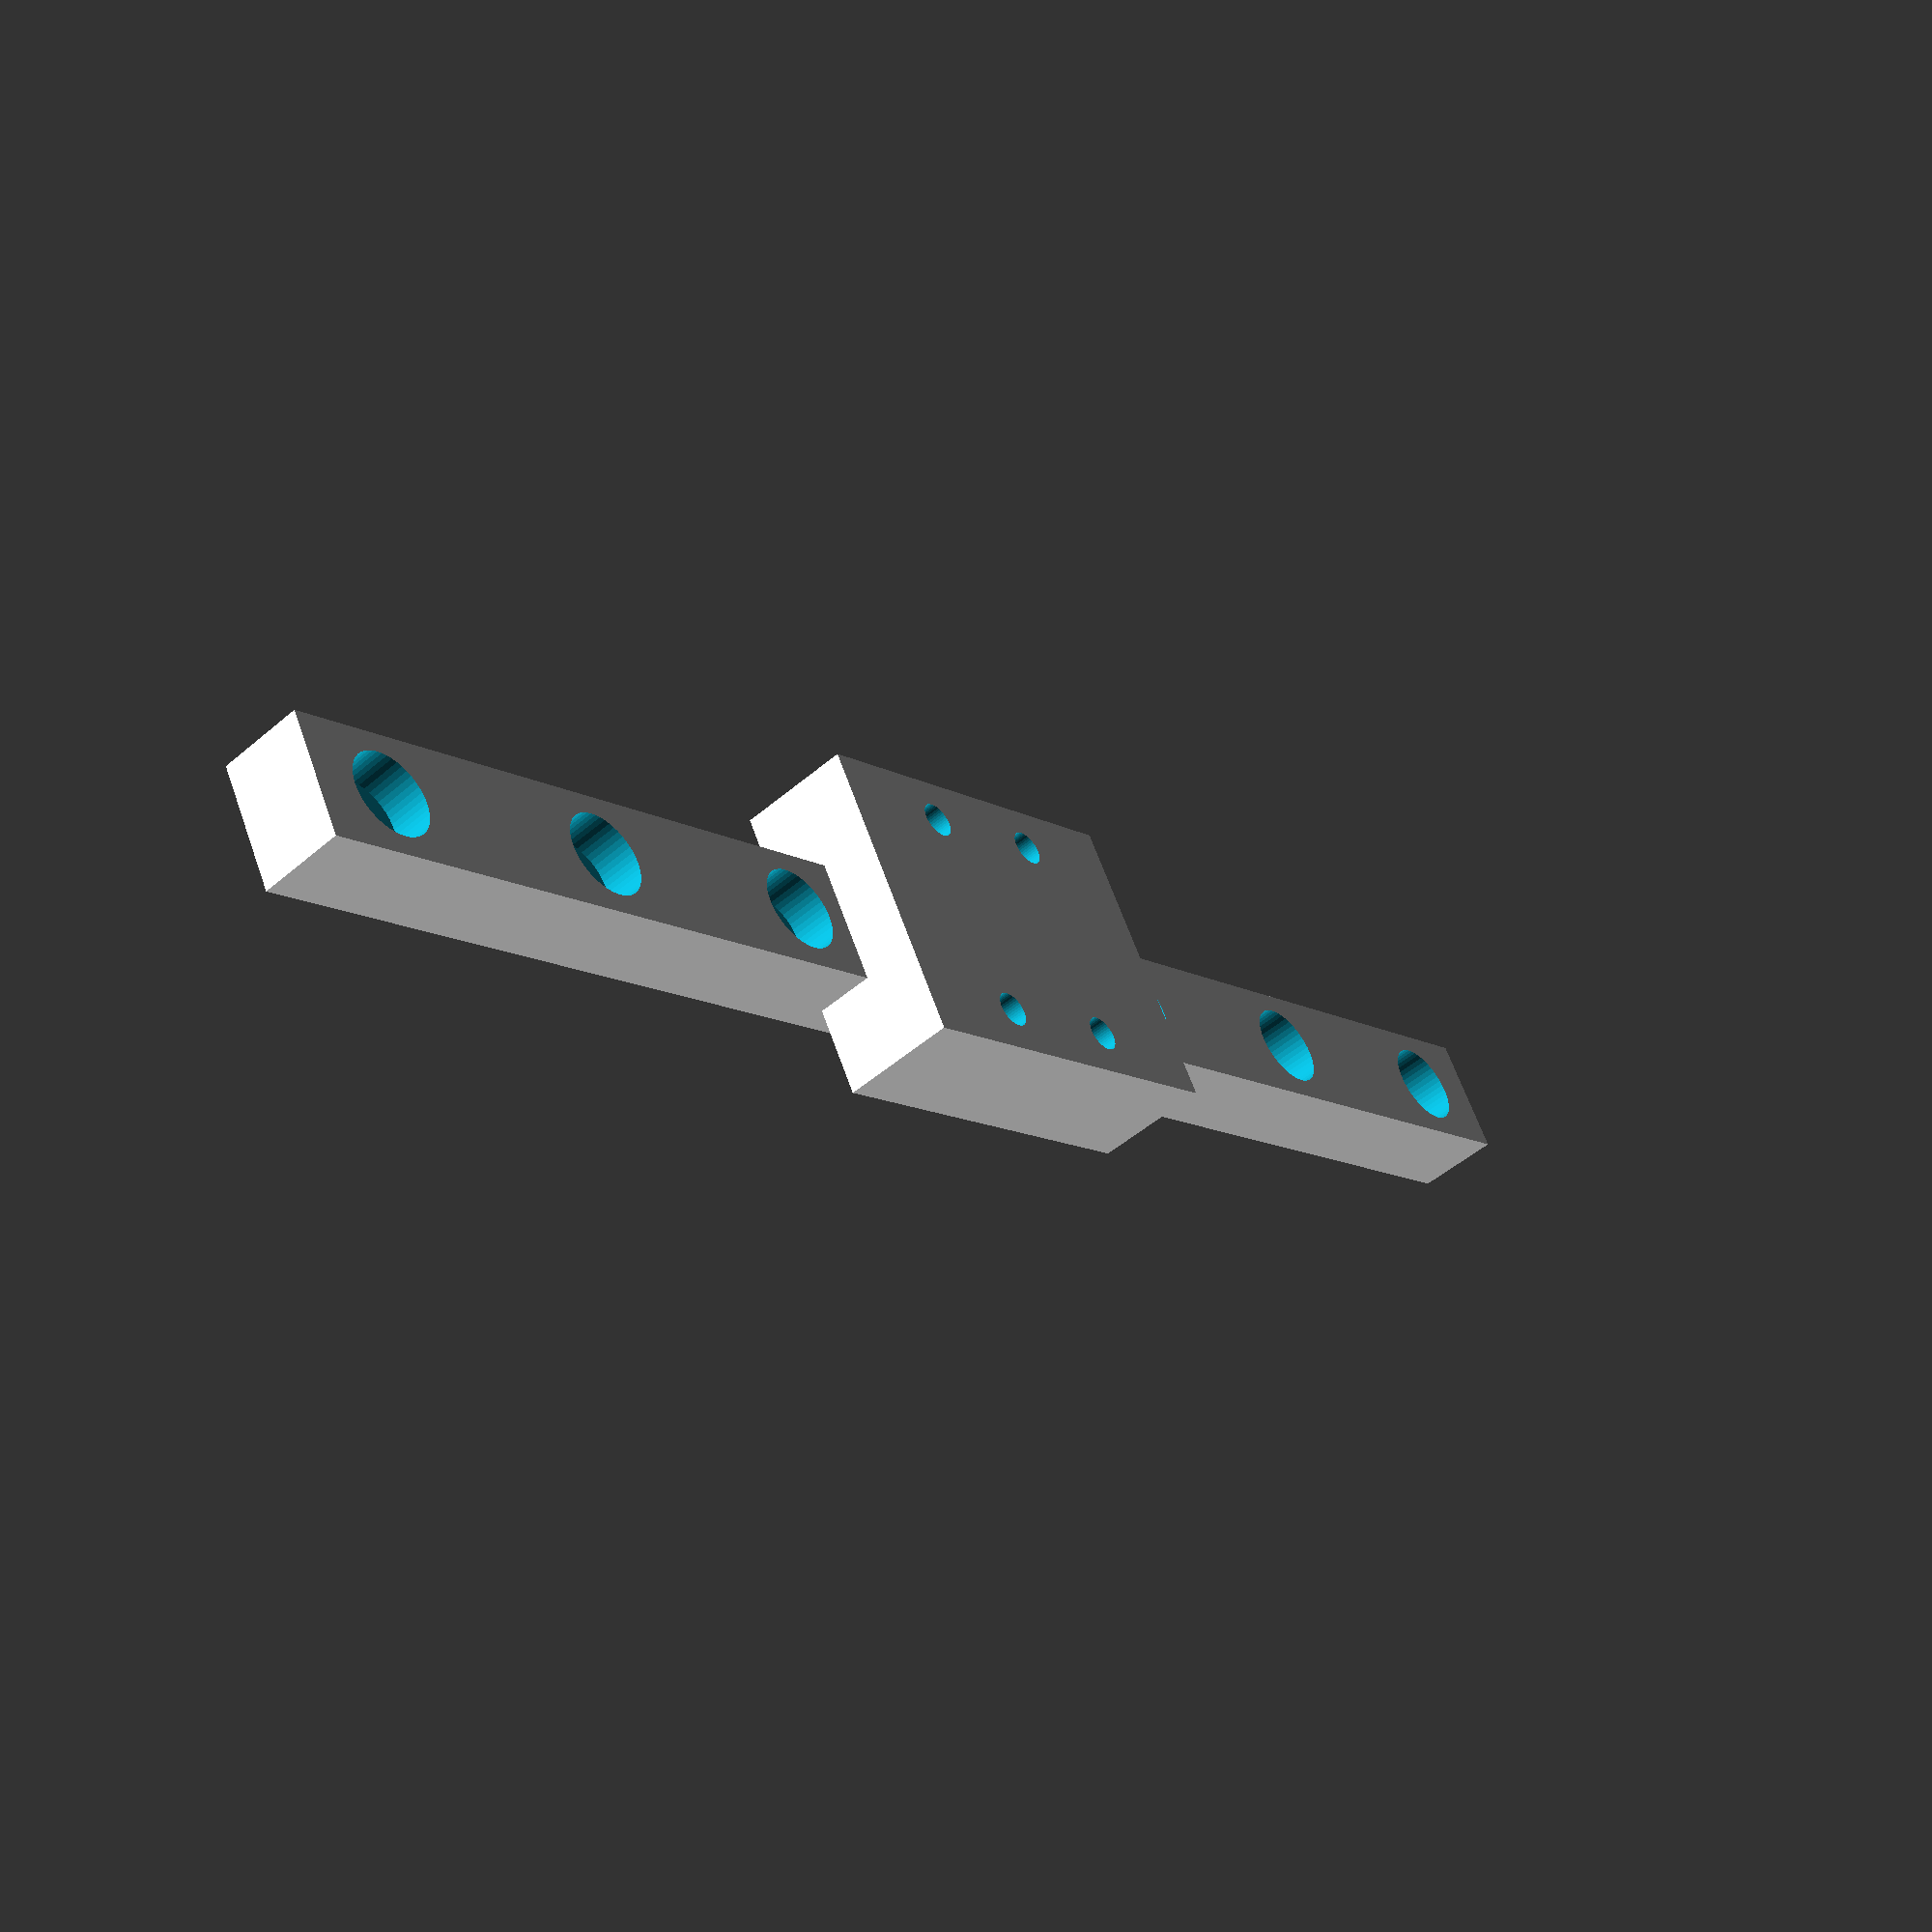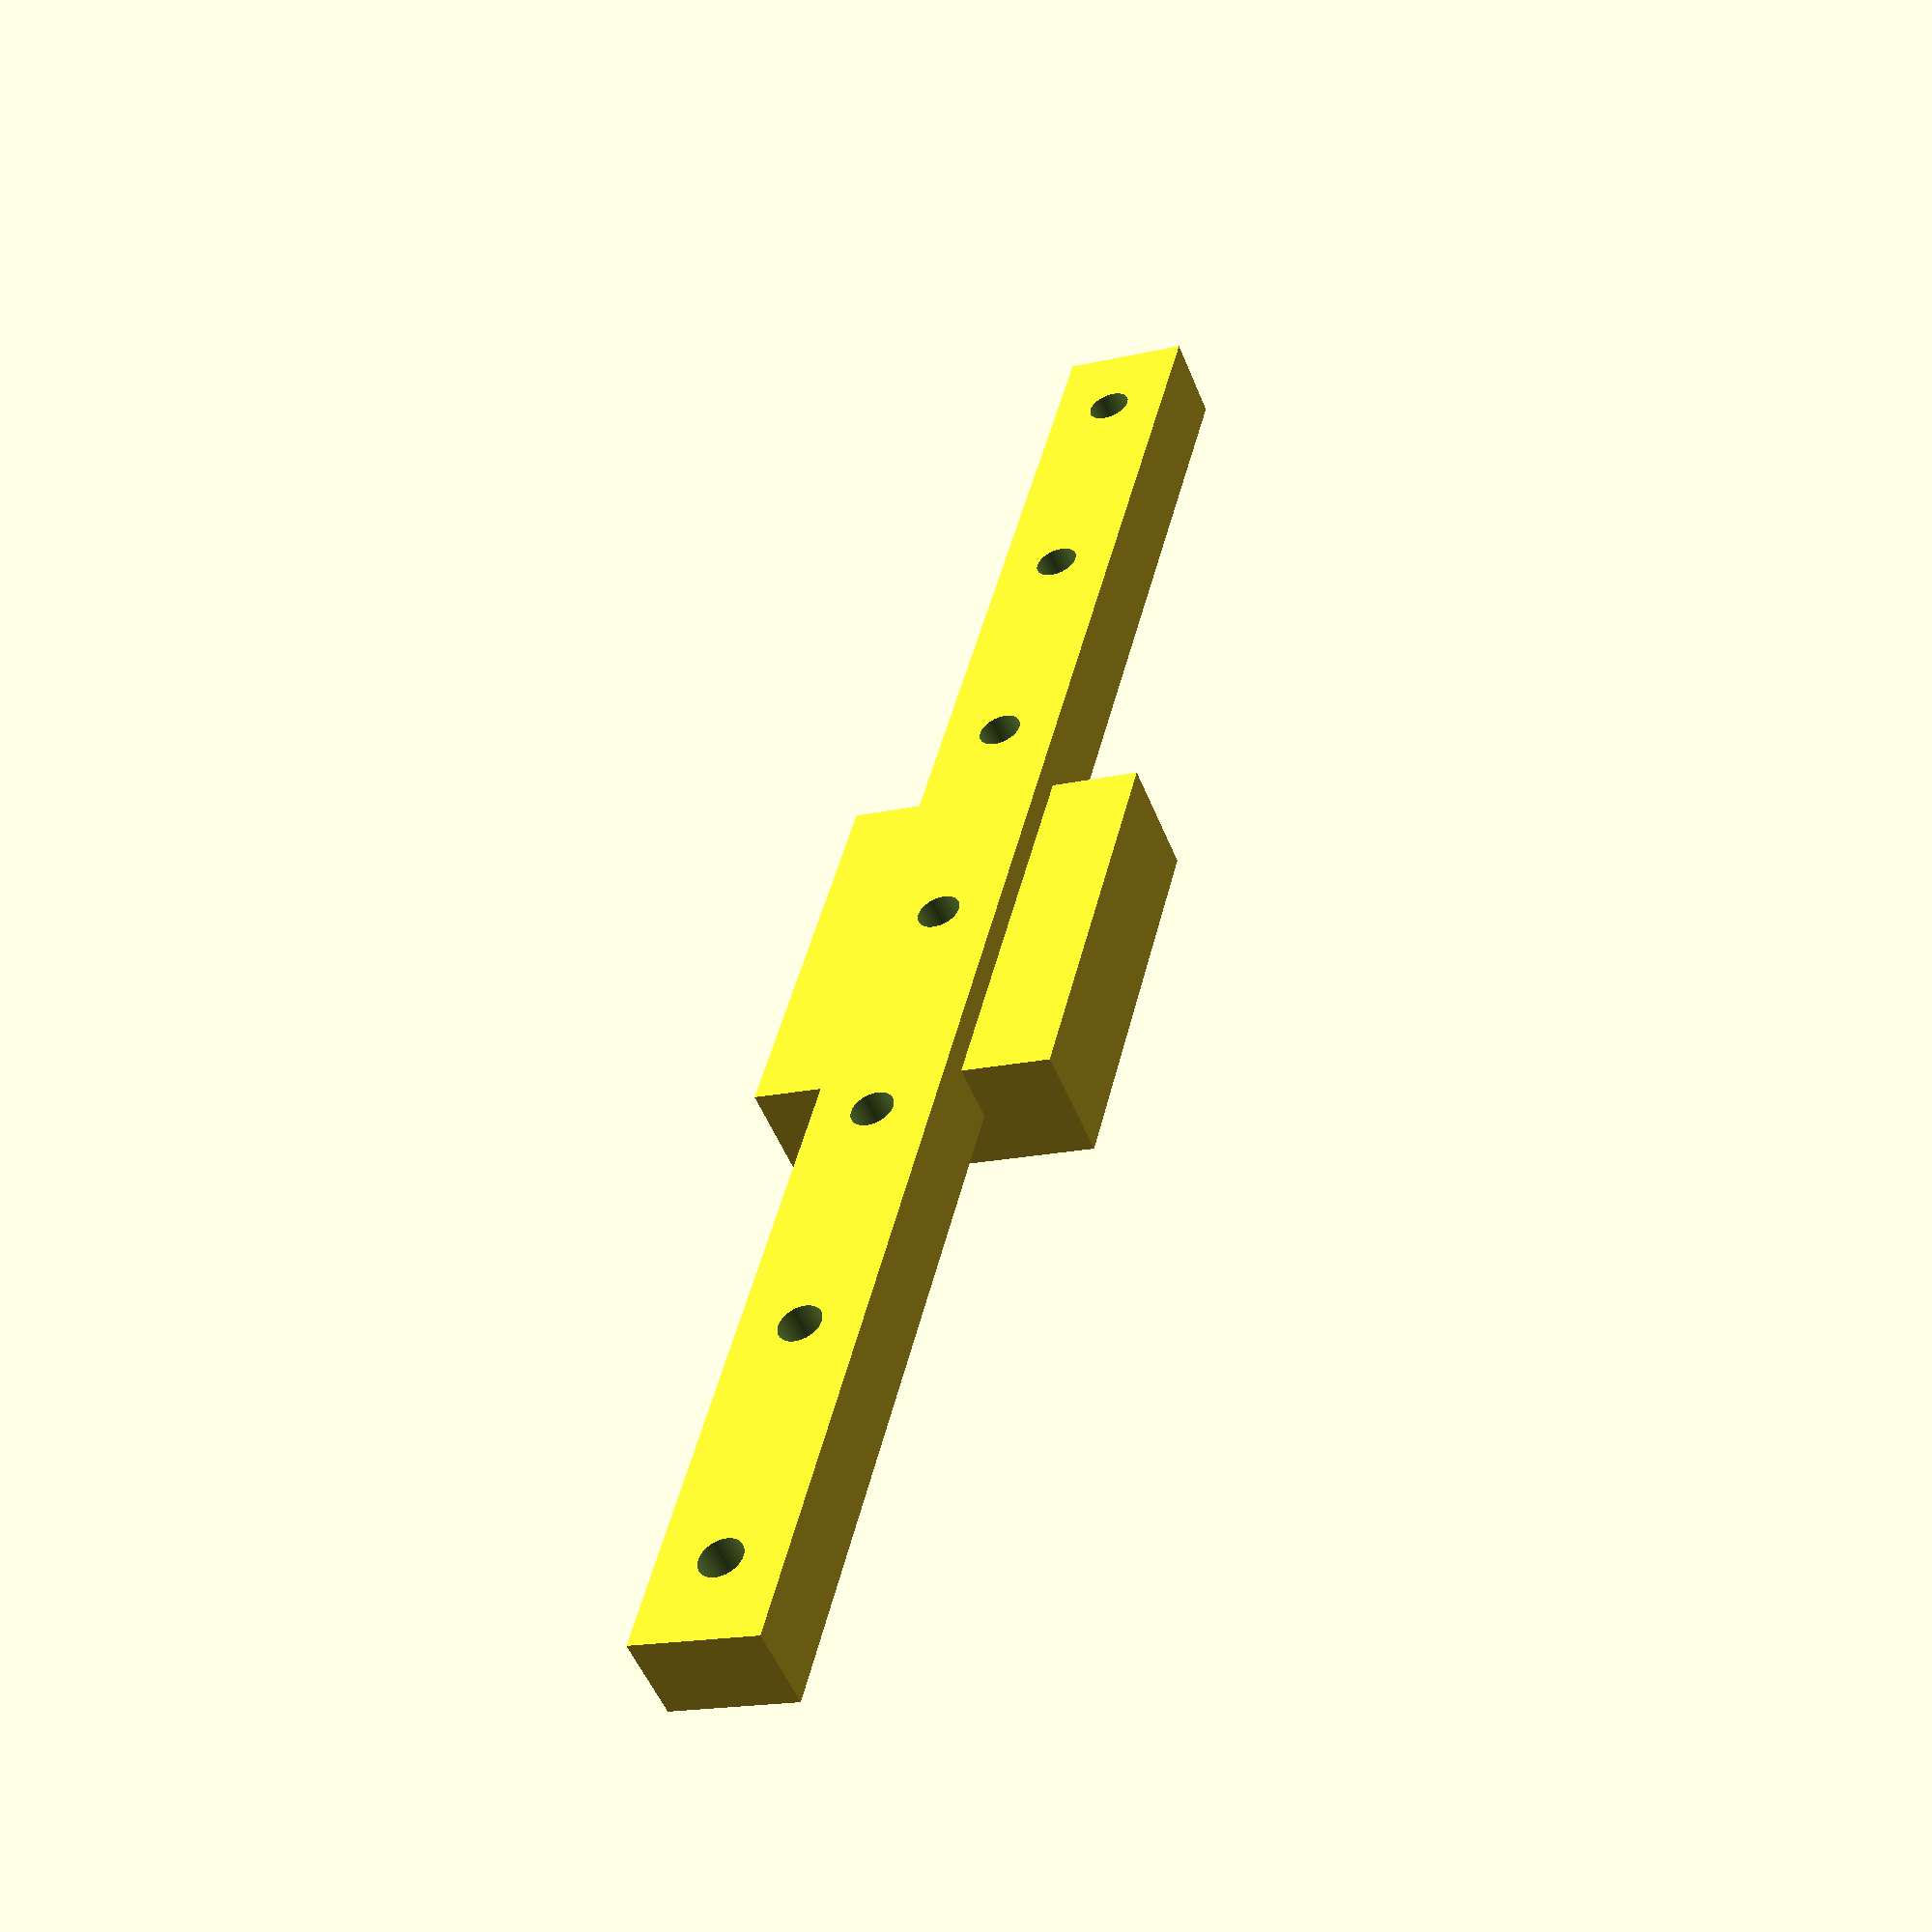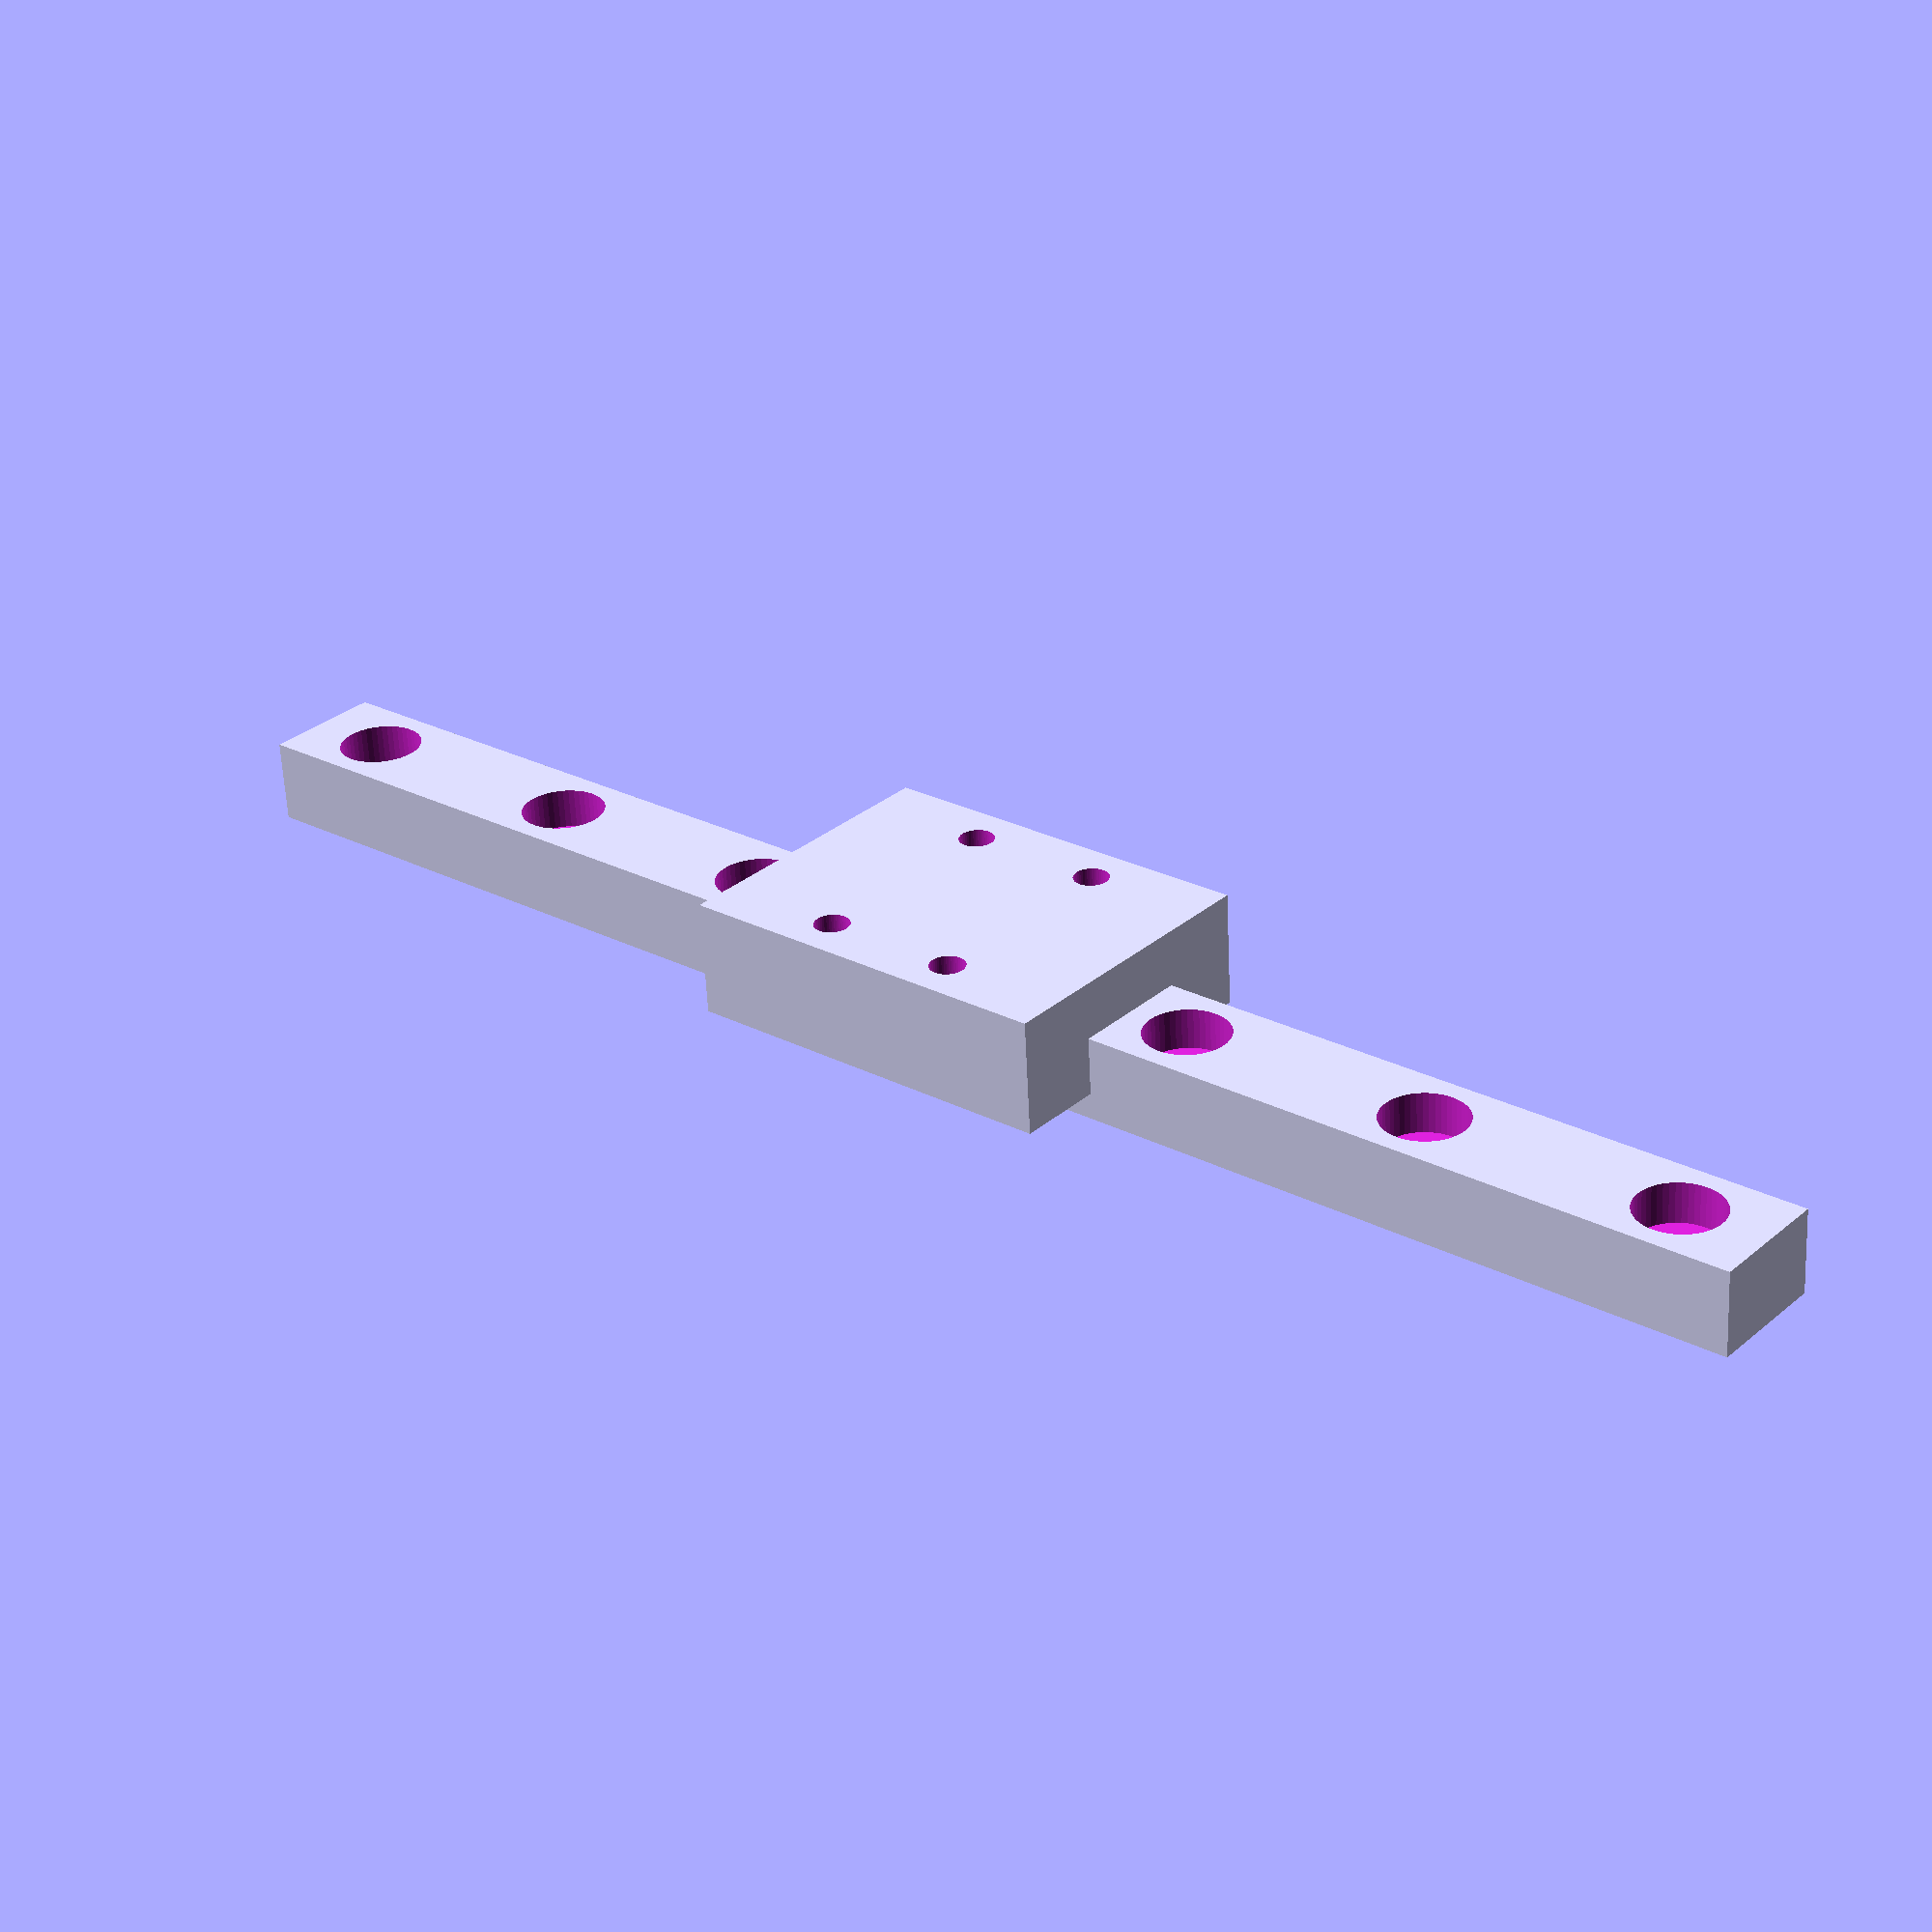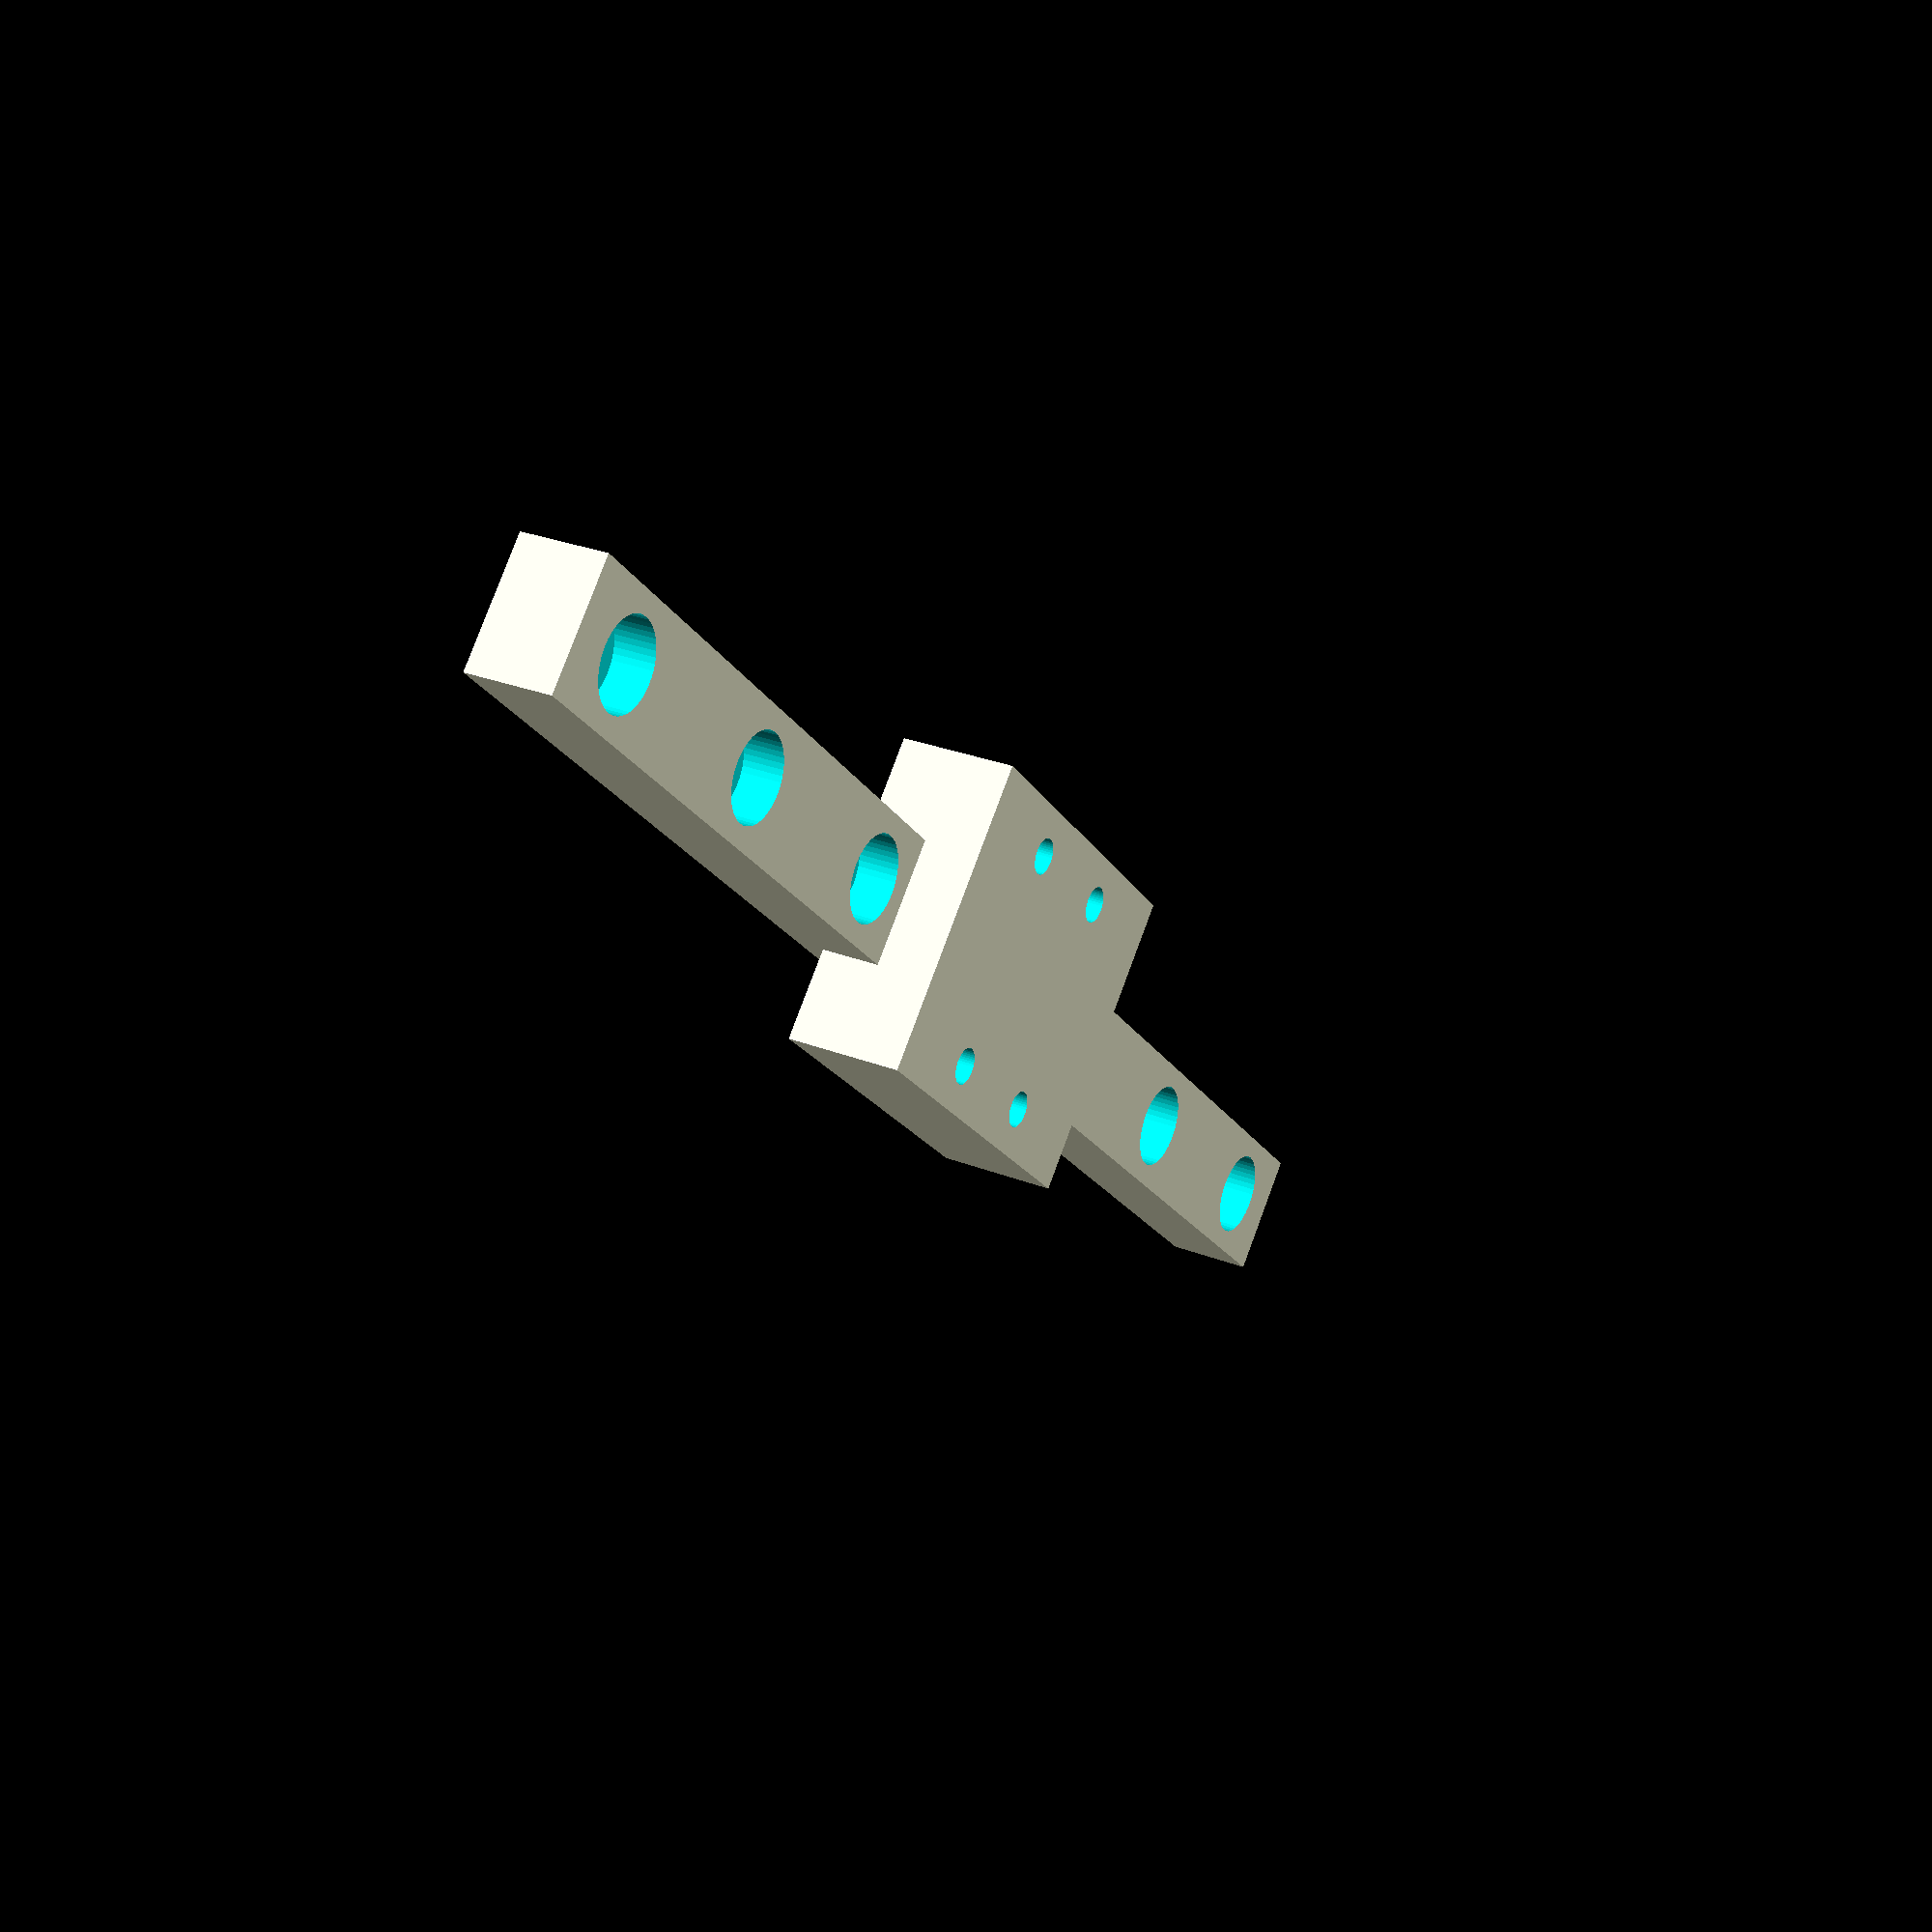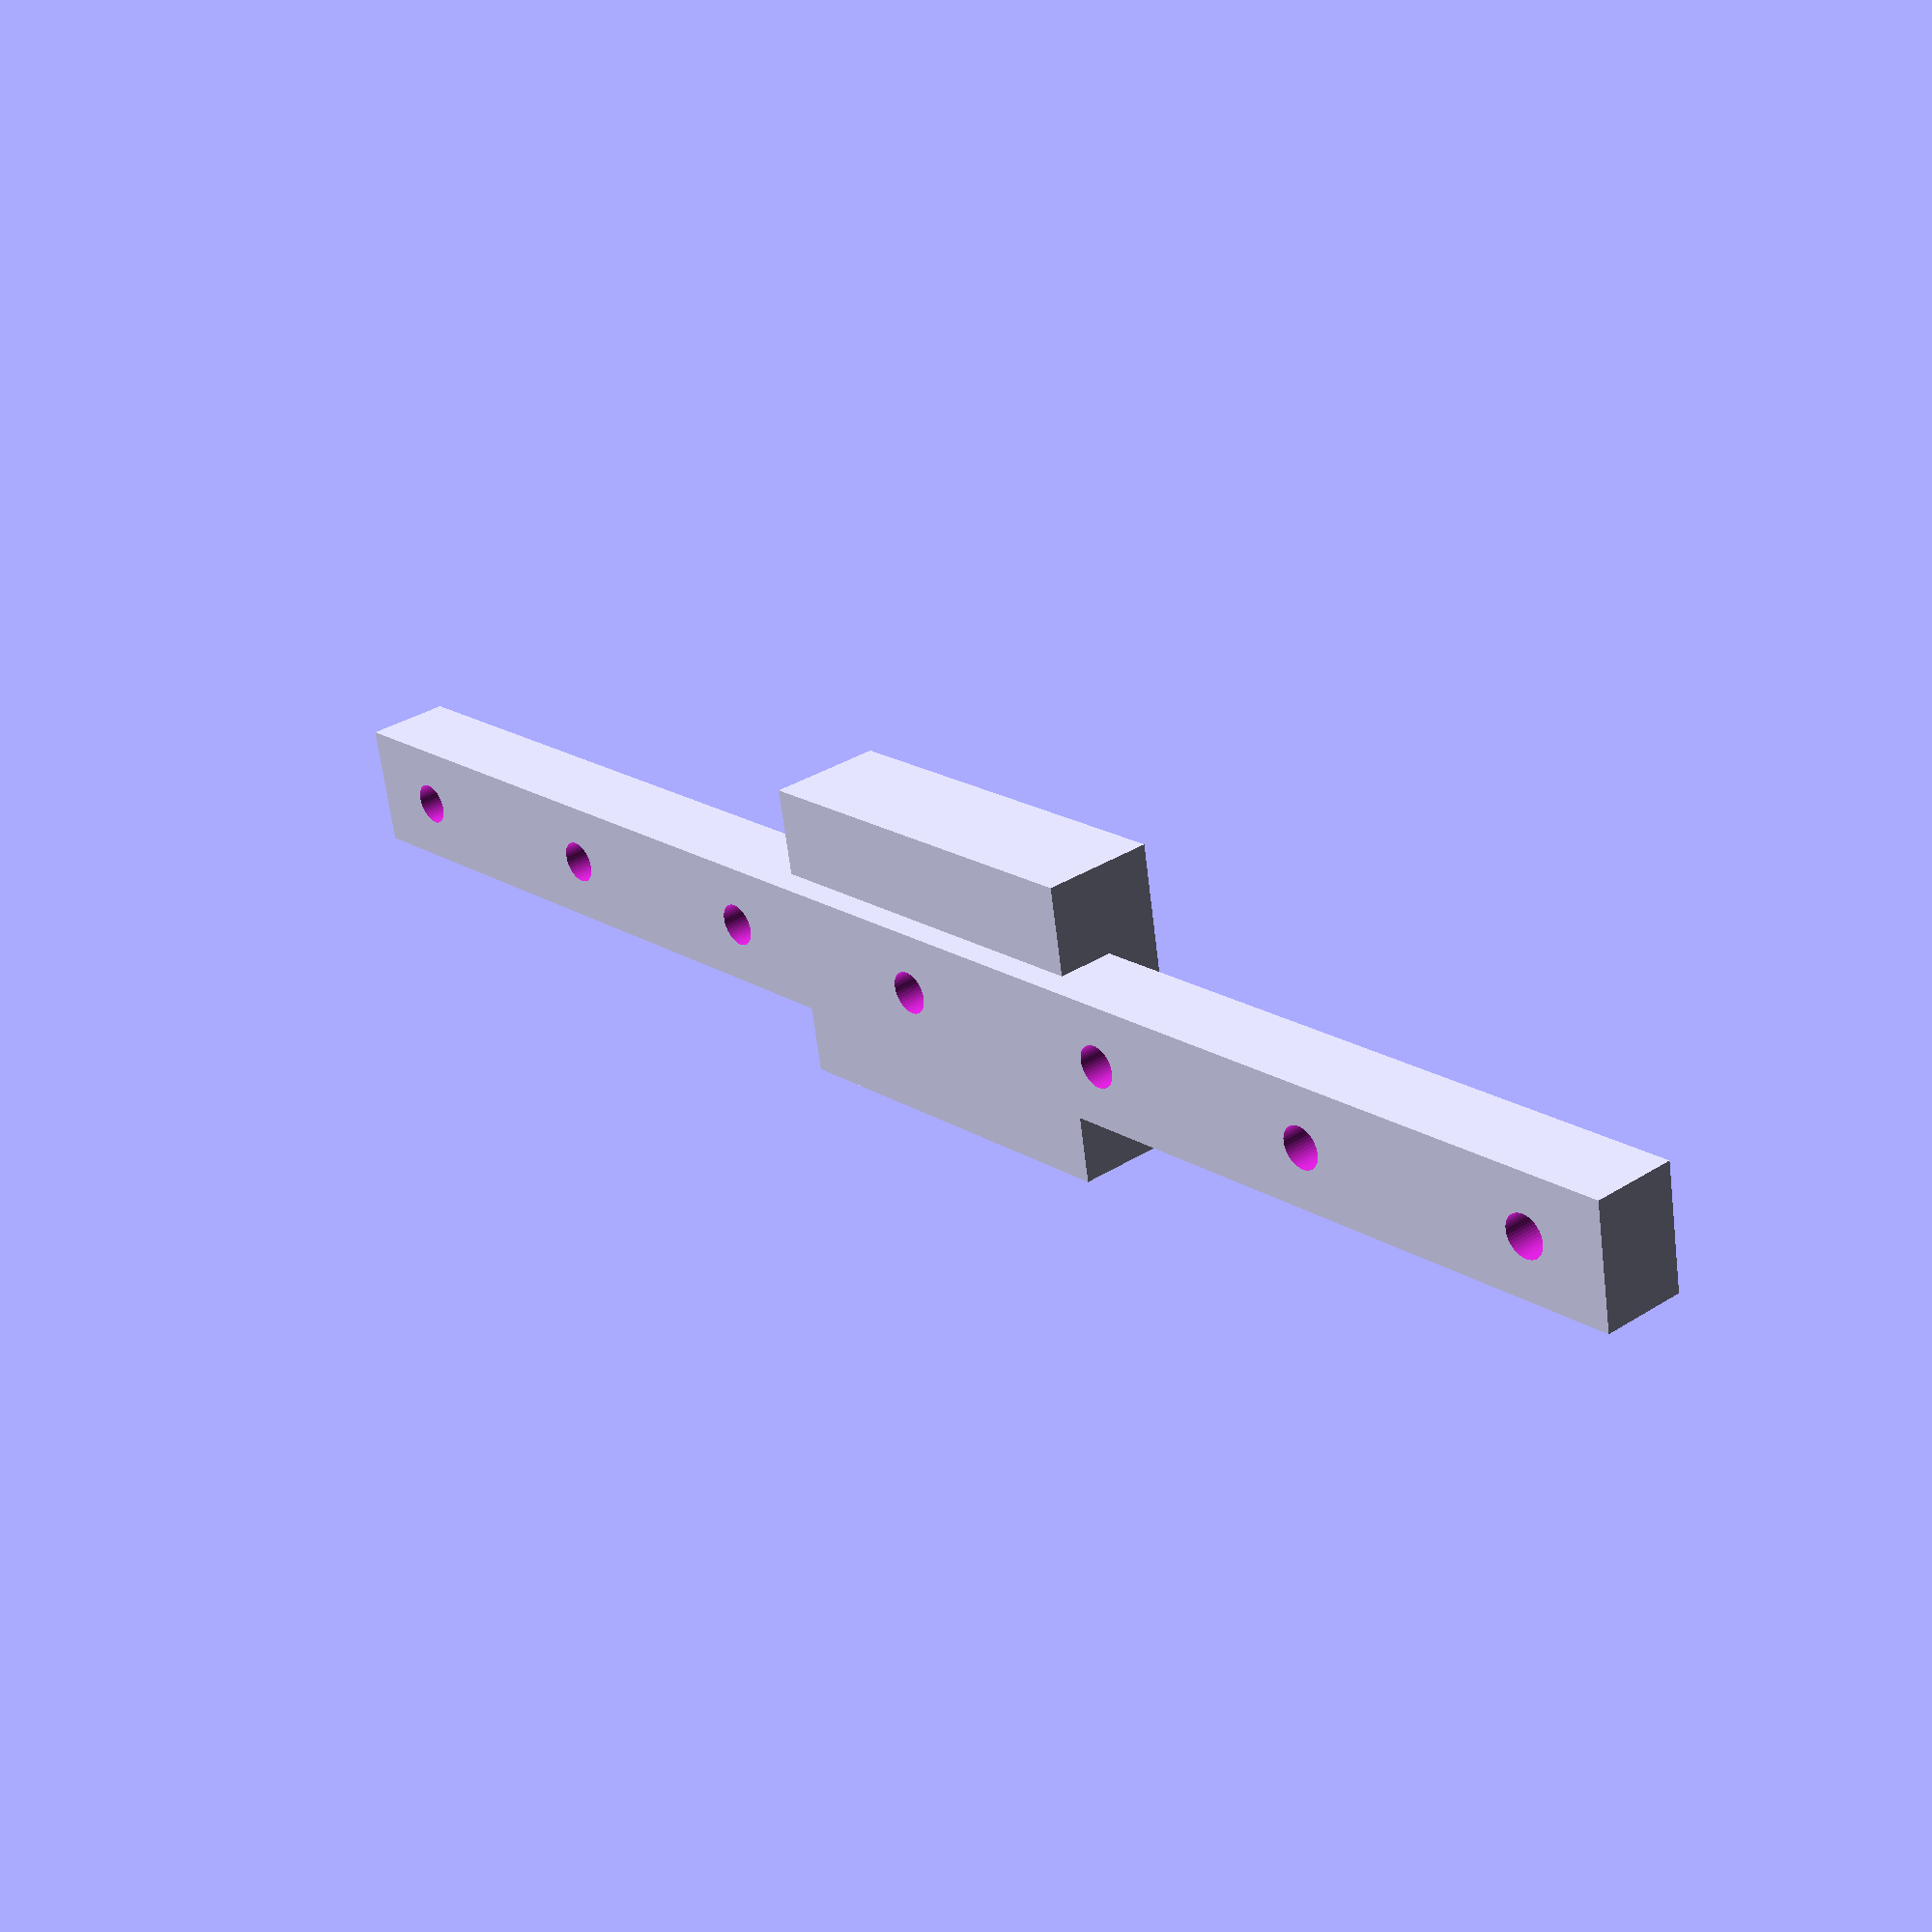
<openscad>
//like MGN7C on https://www.alibaba.com/product-detail/Mini-Linear-Guide-Rail-MGN7-Linear_62386755141.html?spm=a2700.galleryofferlist.normal_offer.d_title.456135d73sATHY&s=p

ep=0.001;//epsilon
epp=ep*2;

module MGNxx_rail(length, width, height, 
	hole_initial_spacing, hole_spacing,
	hole_top_dia, hole_shoulder_depth, hole_bottom_dia){
	shoulder_height = height - hole_shoulder_depth;
	difference(){
		//Rail:
		translate([0,0,height/2])cube([length, width, height], true);
		//Screw Holes:
		for(x=[hole_initial_spacing-(length/2) : hole_spacing : length/2]){
			translate([x,0,-ep])cylinder(shoulder_height+epp,d=hole_bottom_dia);
			translate([x,0,shoulder_height])cylinder(hole_shoulder_depth+ep,d=hole_top_dia);
		}
	}
}
module MGNxx_carriage(length, width, carriage_end_height,
	carriage_start_height, rail_height, rail_width,
	screw_long_spacing, screw_width_spacing, screw_dia, screw_depth){
	height = carriage_end_height - carriage_start_height;
	difference(){
		//Carriage body:
		translate([0,0,(height/2)+carriage_start_height])cube([length, width, height], true);
		//Rail slot:
		translate([0,0,rail_height/2])cube([length+epp,rail_width,rail_height],true);
		//Screw holes
		for(x=[-screw_long_spacing/2 : screw_long_spacing : screw_long_spacing/2]){
			for(y=[-screw_width_spacing/2 : screw_width_spacing : screw_width_spacing/2]){
				translate([x,y,carriage_end_height-screw_depth])cylinder(screw_depth+ep,d=screw_dia);	
			}
		}
	}
}
module MGN7x_rail(length=100){
	MGNxx_rail(length=length, width=7, height=4.8, 
		hole_initial_spacing=5, hole_spacing=15,
		hole_top_dia=4.8, hole_shoulder_depth=2.3, hole_bottom_dia=2.4);
}
module MGN7C_carriage(){
	MGNxx_carriage(length=22.5, width=17, carriage_start_height=1.5, carriage_end_height=8,
		rail_height=4.8, rail_width=7,
		screw_long_spacing=8, screw_width_spacing=12, screw_dia=2,screw_depth=6 );
}

$fn=48;

MGN7x_rail();
MGN7C_carriage();
</openscad>
<views>
elev=229.2 azim=331.4 roll=226.4 proj=p view=wireframe
elev=51.0 azim=256.2 roll=201.4 proj=p view=solid
elev=241.4 azim=219.9 roll=177.3 proj=p view=wireframe
elev=331.0 azim=44.2 roll=299.9 proj=p view=wireframe
elev=146.9 azim=190.8 roll=311.0 proj=p view=wireframe
</views>
